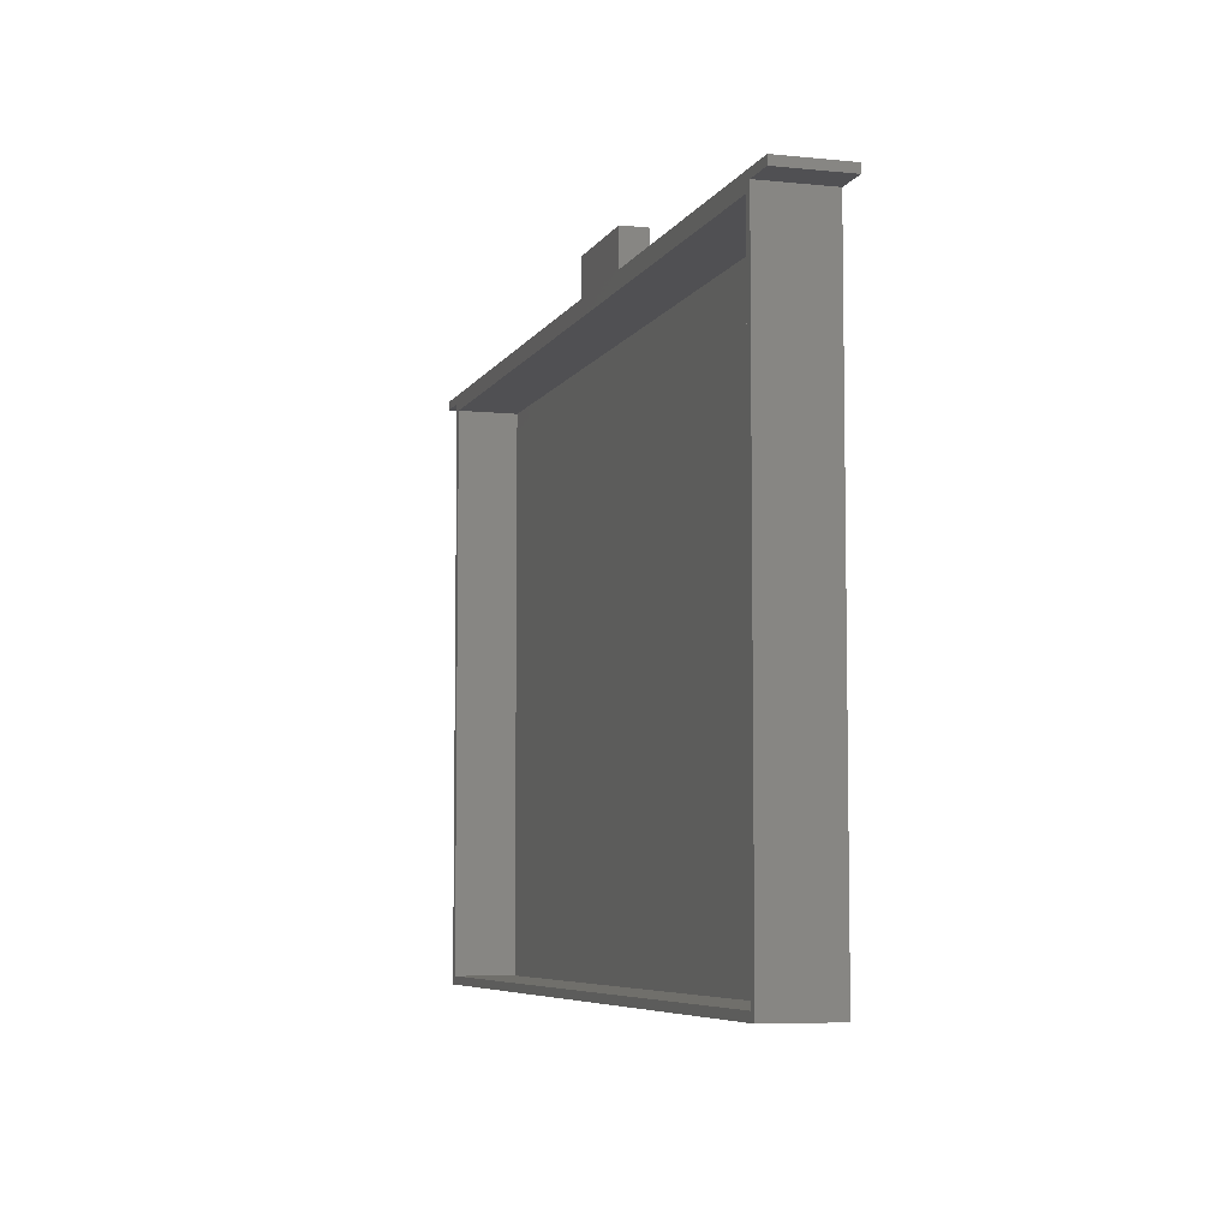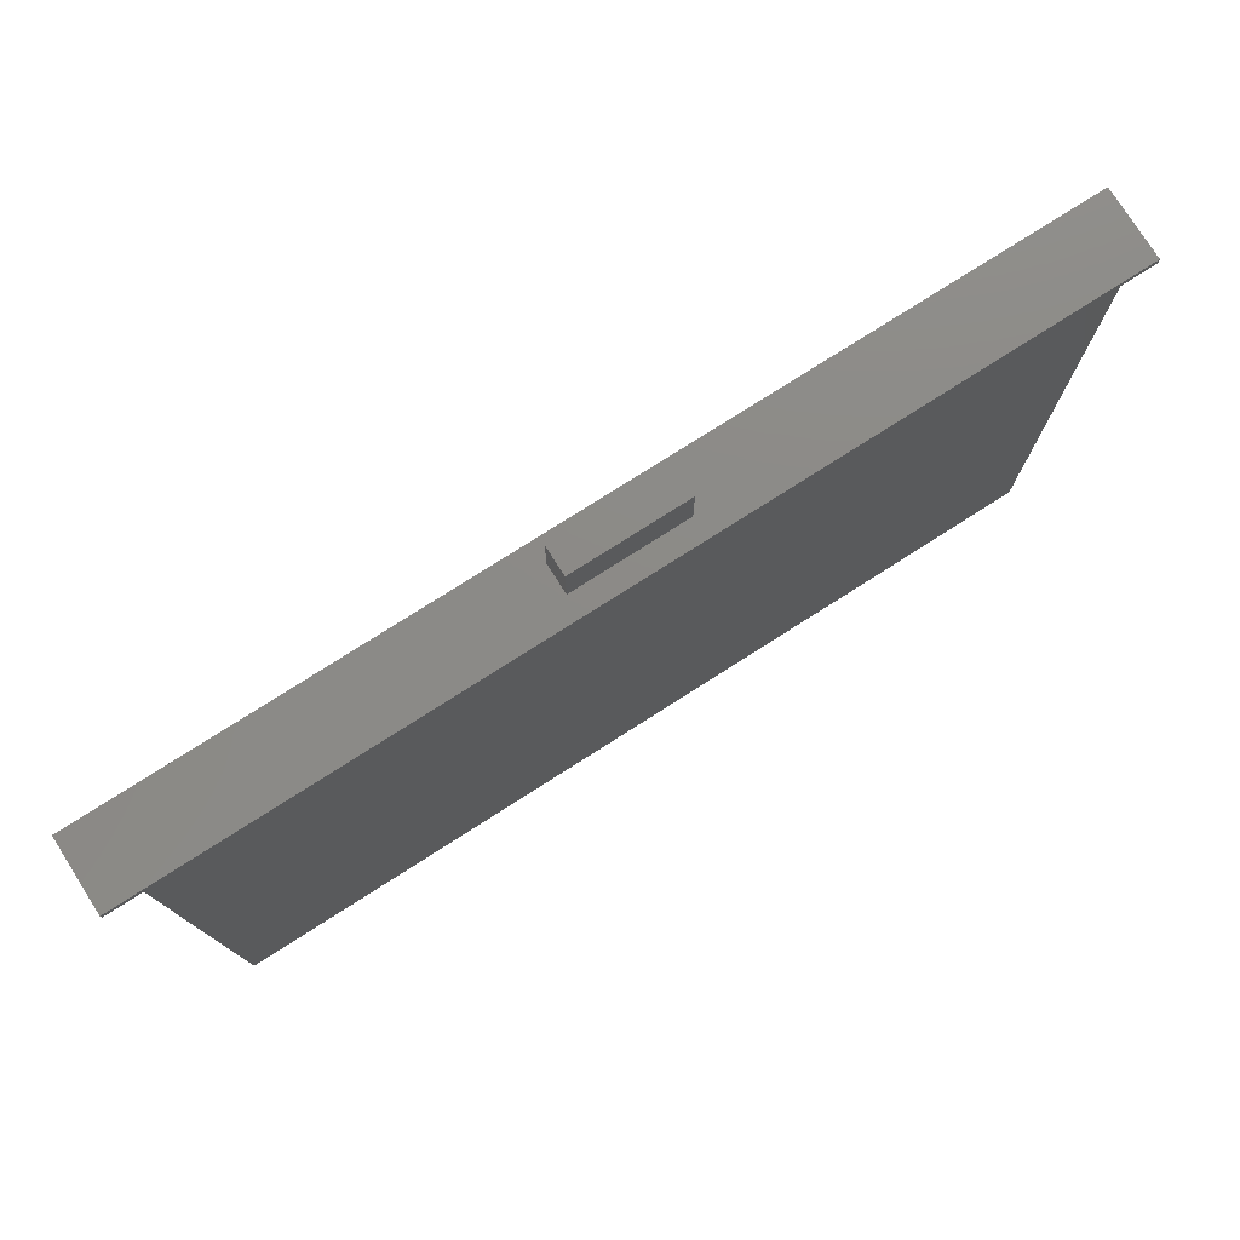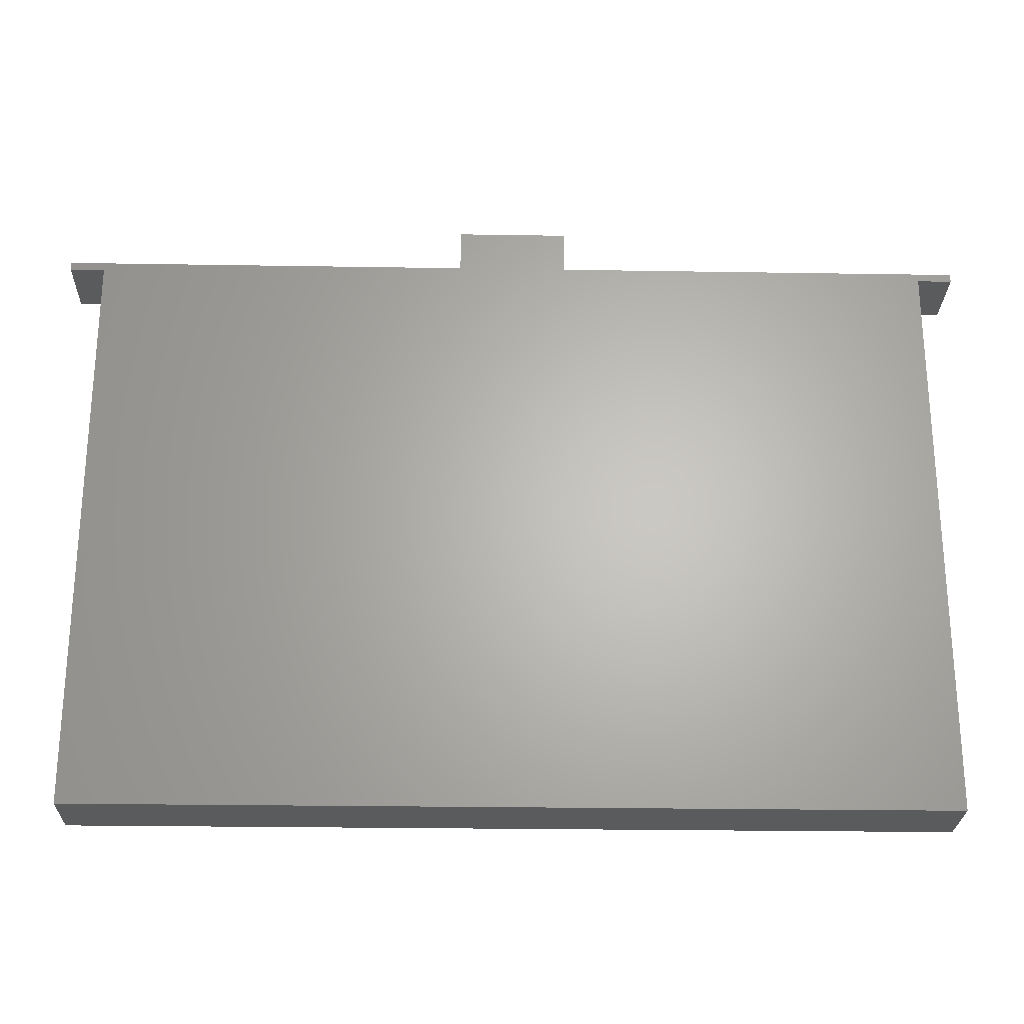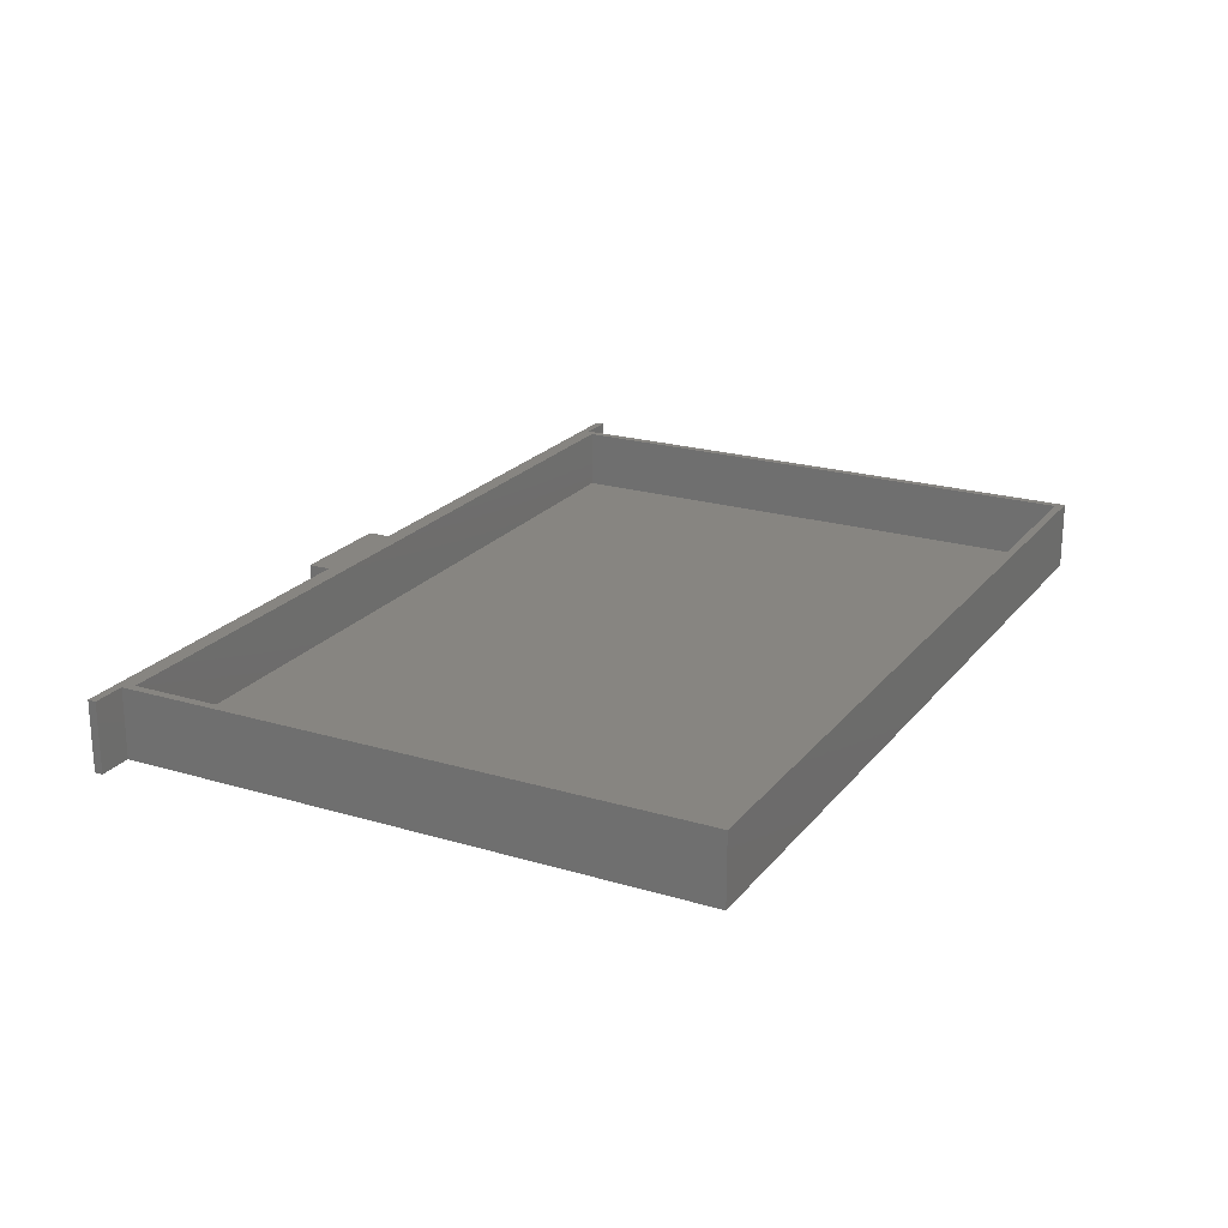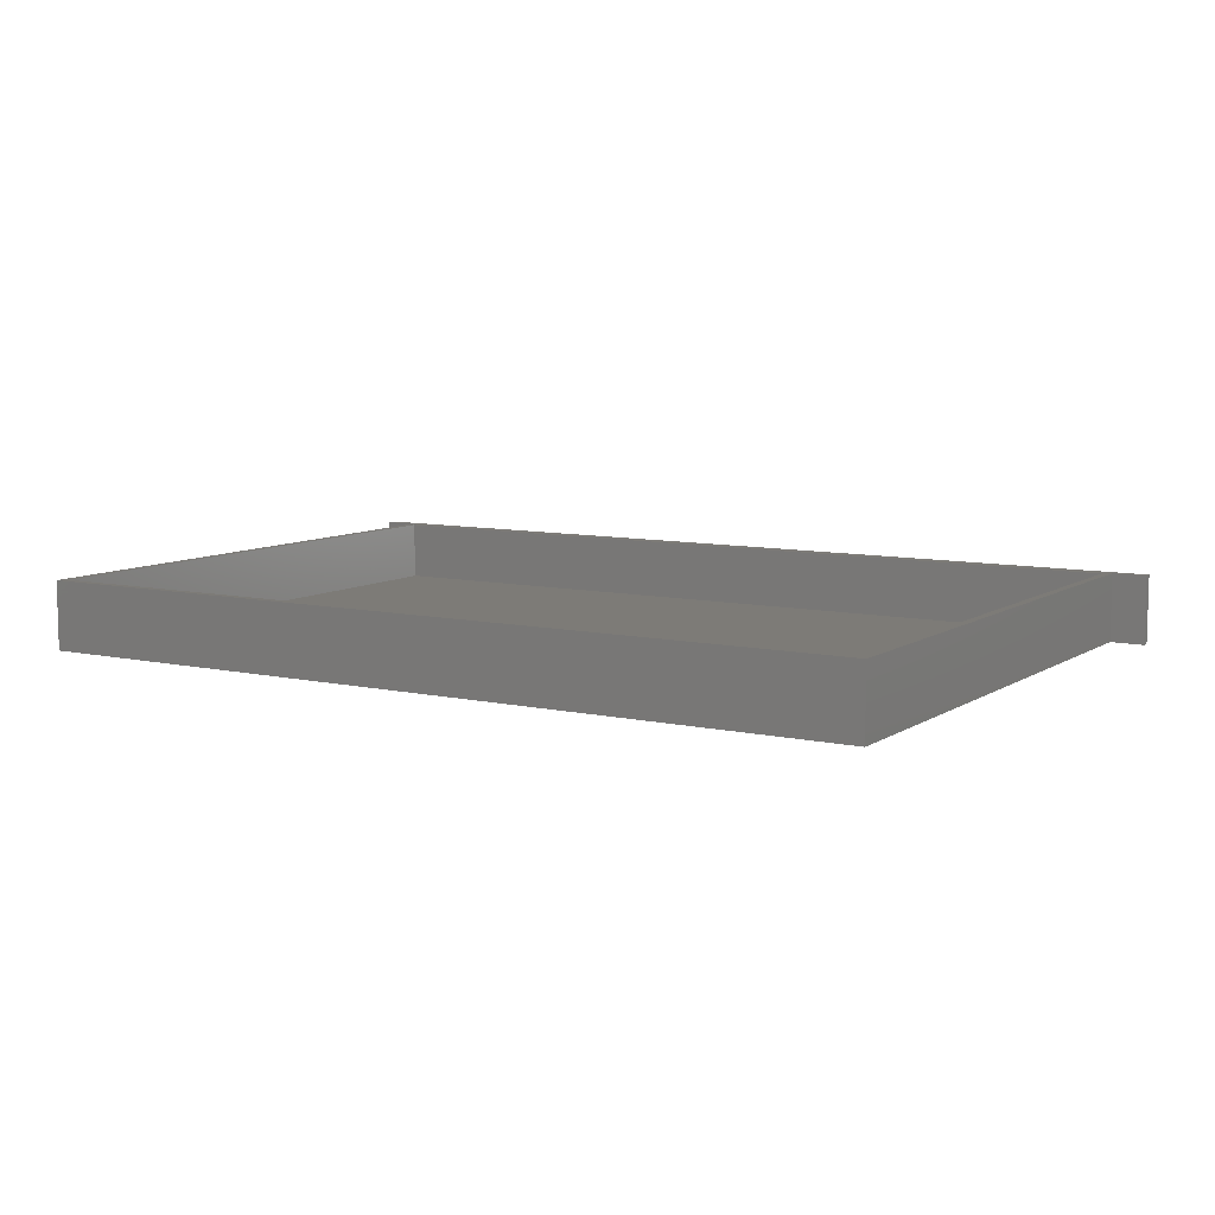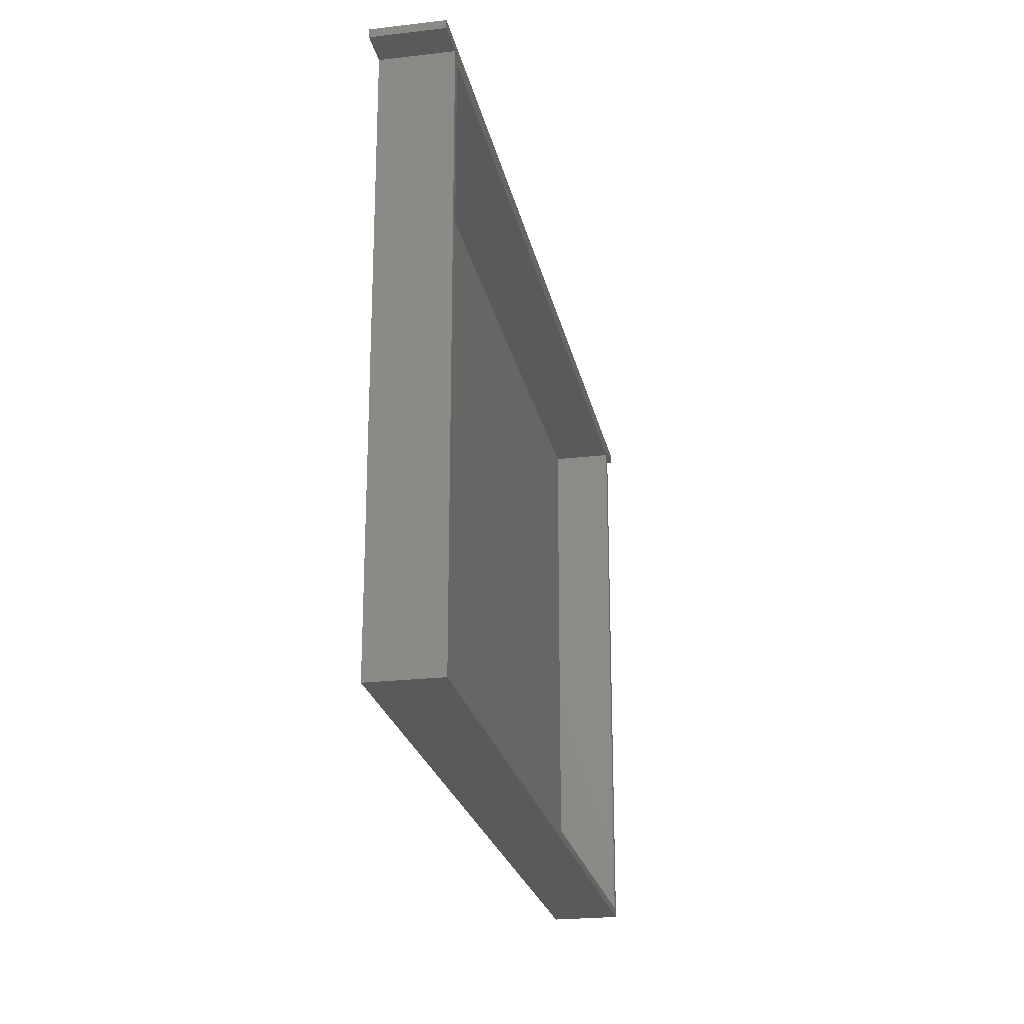
<metadata>
{"format":"stl","ext":"stl","renderer":"f3d","projection":"perspective","resolution":1024,"background":"white","views":[{"elev":-6.3,"azim":72.8,"up":"+Y"},{"elev":77.2,"azim":147.5,"up":"+Y"},{"elev":-25.2,"azim":178.5,"up":"+Y"},{"elev":21.7,"azim":-62.3,"up":"+Z"},{"elev":8.5,"azim":31.3,"up":"+Z"},{"elev":-23.2,"azim":-78.7,"up":"+Y"}]}
</metadata>
<code>
# stl→obj: 40 verts, 76 faces
v 322.5 0 25
v 12.5 0 1.41e-15
v 322.5 0 0
v 12.5 0 25
v 12.5 210 25
v 12.5 210 0
v 335 213 0
v 0 210 0
v 0 213 1.41e-15
v 15.5 207 2.256e-14
v 322.5 210 0
v 319.5 207 2.256e-14
v 319.5 3 2.256e-14
v 335 210 0
v 15.5 3 2.256e-14
v 322.5 210 25
v 15.44 2.94 25
v 15.5 3 25
v 15.44 207.1 25
v 319.6 2.94 25
v 319.5 3 25
v 319.5 207 25
v 15.5 207 25
v 319.6 207.1 25
v 0 213 25
v 0 210 25
v 335 213 25
v 335 210 25
v 319.5 3 3
v 319.5 207 3
v 15.5 207 3
v 15.5 3 3
v 147.5 213 7.5
v 147.5 213 17.5
v 187.5 213 17.5
v 187.5 213 7.5
v 147.5 233 17.5
v 187.5 233 7.5
v 147.5 233 7.5
v 187.5 233 17.5
f 1 2 3
f 2 1 4
f 5 2 4
f 2 5 6
f 7 8 9
f 8 7 6
f 6 7 10
f 6 10 2
f 10 7 11
f 10 11 12
f 12 11 13
f 11 7 14
f 2 15 3
f 15 2 10
f 3 15 13
f 3 13 11
f 11 1 3
f 1 11 16
f 17 18 19
f 18 17 20
f 18 20 21
f 21 20 22
f 19 23 24
f 23 19 18
f 24 23 22
f 24 22 20
f 4 17 5
f 17 4 1
f 17 1 20
f 20 1 24
f 5 25 26
f 25 5 27
f 27 5 19
f 19 5 17
f 27 19 16
f 16 19 24
f 16 24 1
f 27 16 28
f 22 29 21
f 29 22 30
f 22 31 30
f 31 22 23
f 31 18 32
f 18 31 23
f 18 29 32
f 29 18 21
f 12 15 10
f 15 12 13
f 29 31 32
f 31 29 30
f 25 8 26
f 8 25 9
f 5 8 6
f 8 5 26
f 7 28 14
f 28 7 27
f 28 11 14
f 11 28 16
f 25 33 9
f 33 25 34
f 34 25 35
f 7 36 27
f 36 7 9
f 36 9 33
f 27 36 35
f 27 35 25
f 37 38 39
f 38 37 40
f 35 37 34
f 37 35 40
f 38 35 36
f 35 38 40
f 38 33 39
f 33 38 36
f 37 33 34
f 33 37 39

</code>
